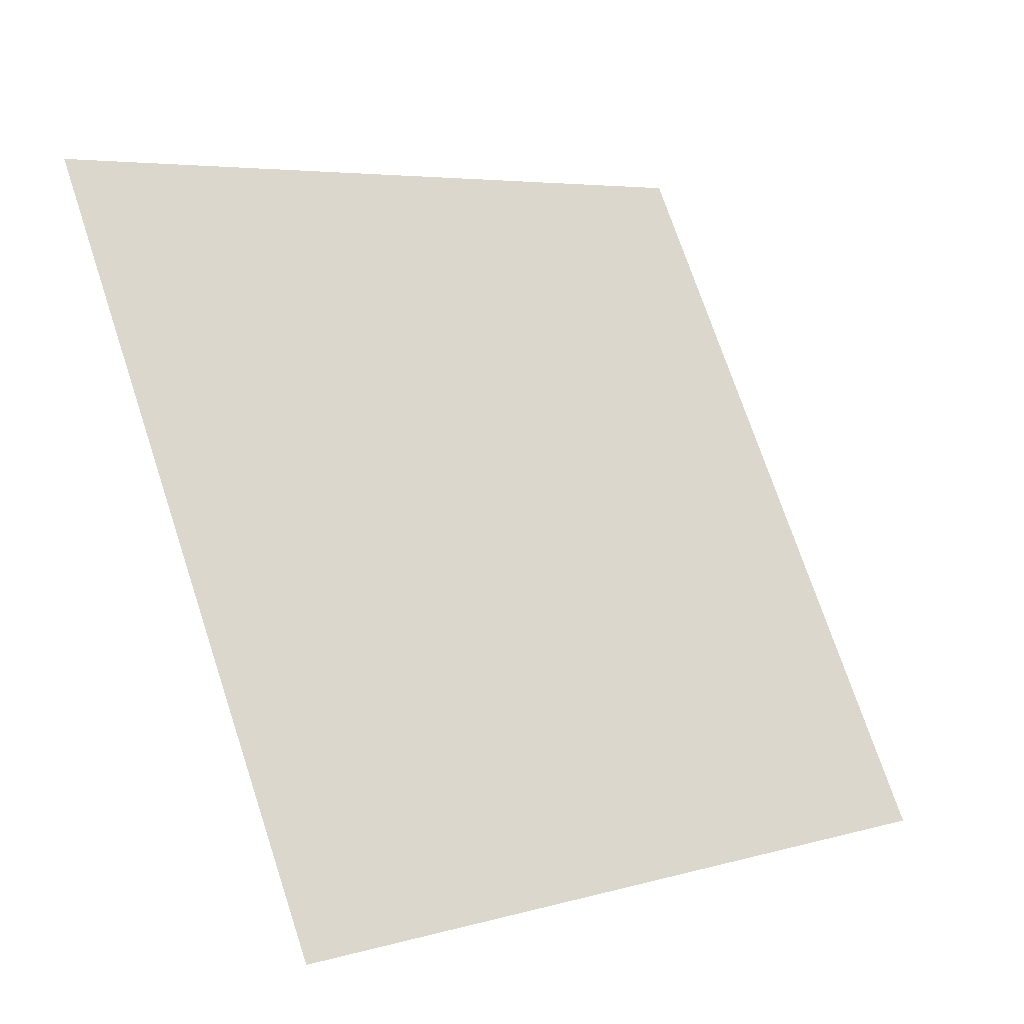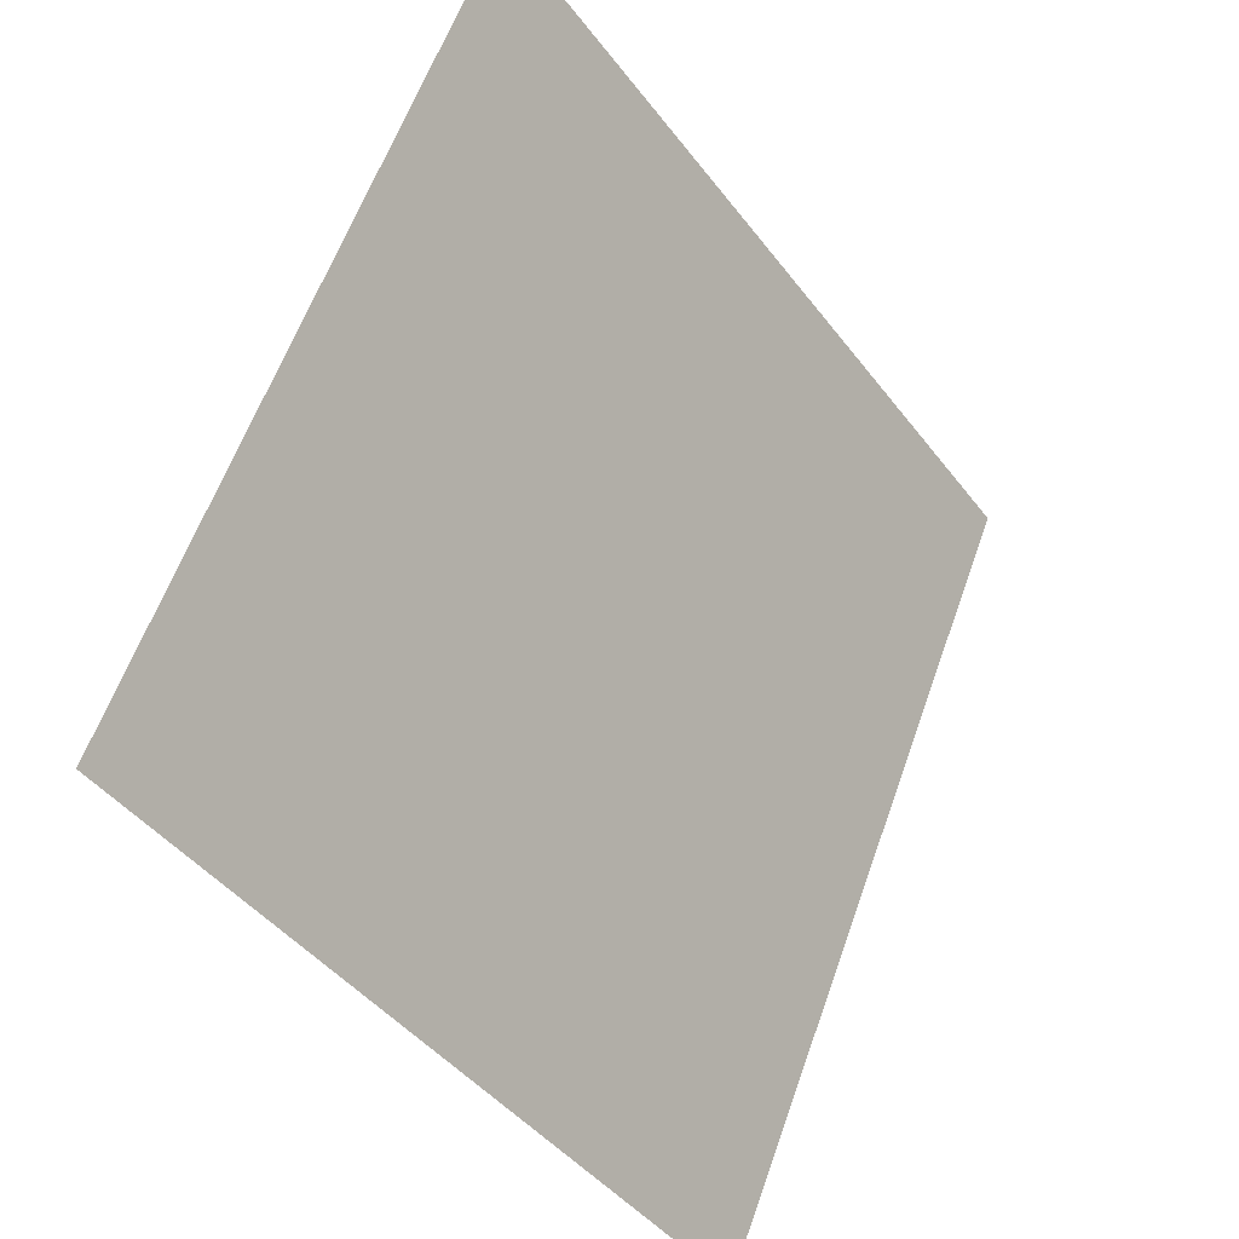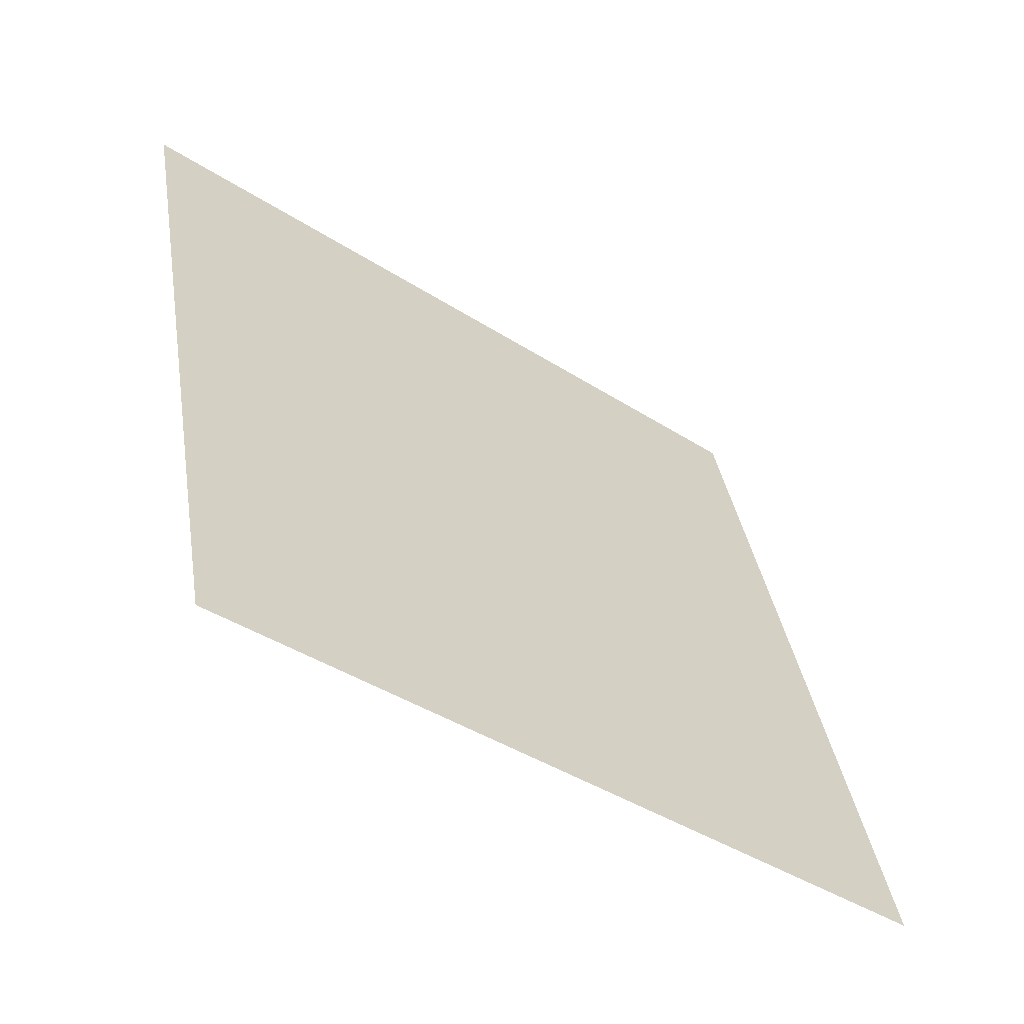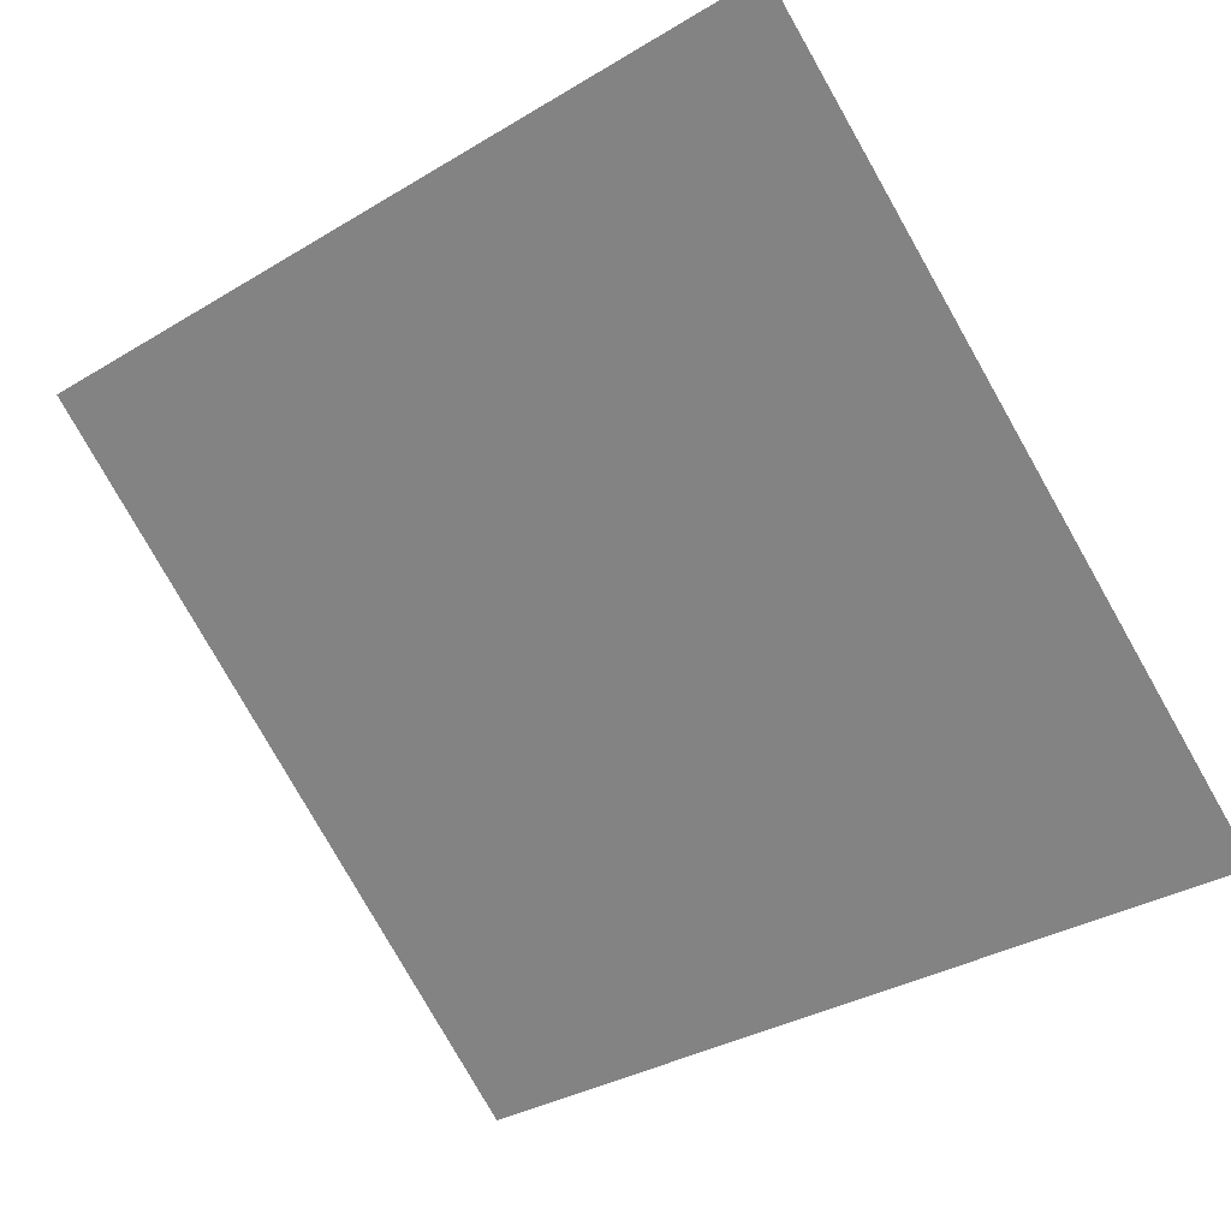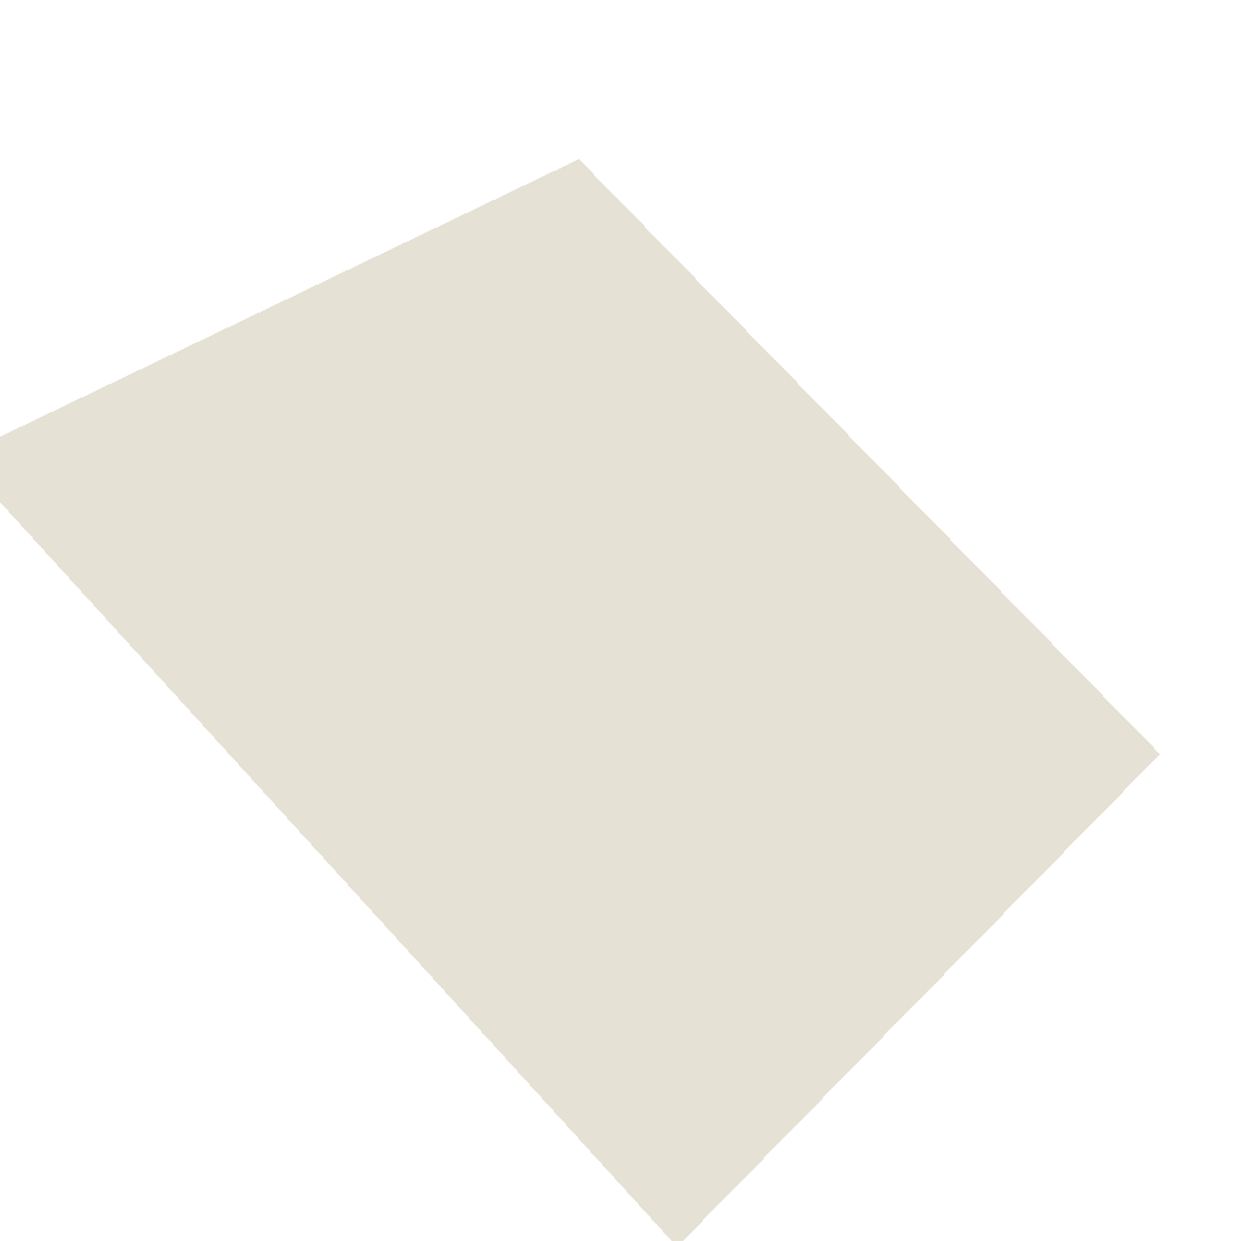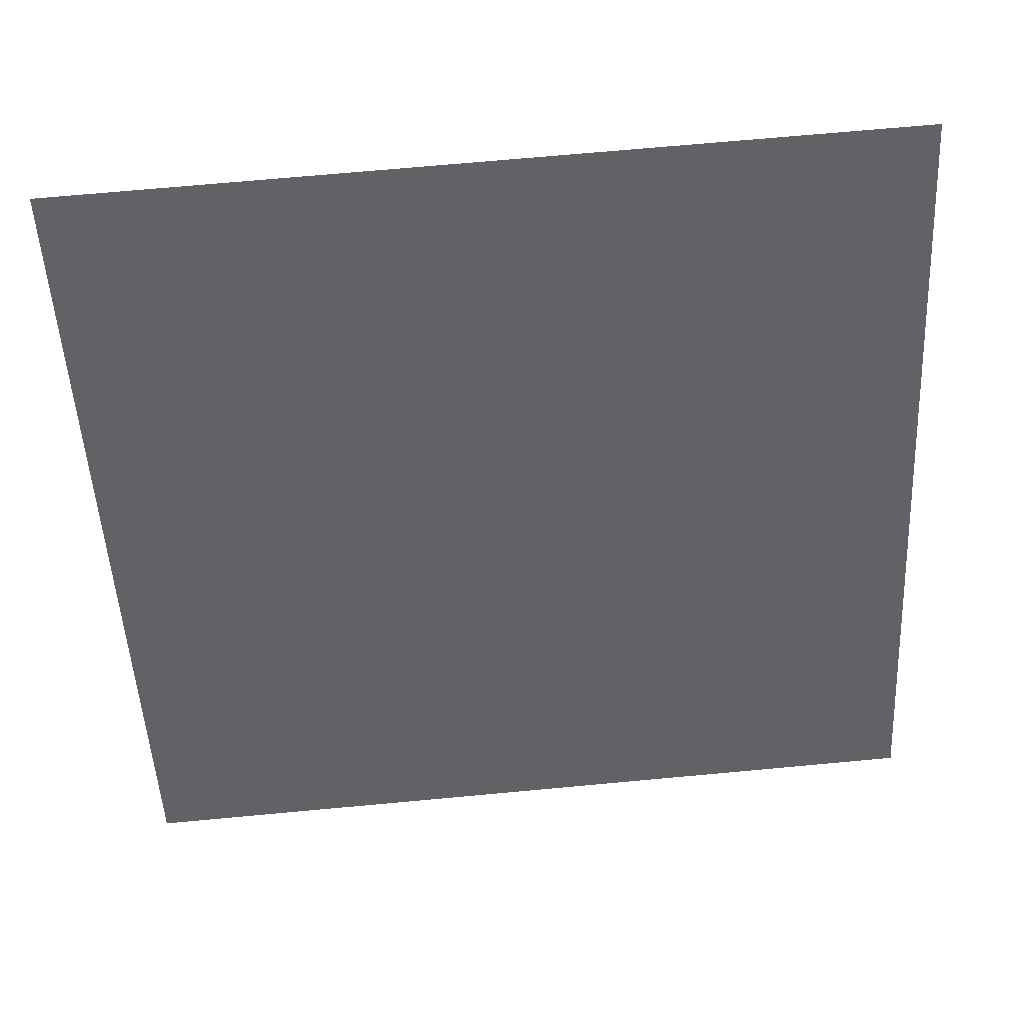
<metadata>
{"format":"obj","ext":"obj","renderer":"f3d","projection":"perspective","resolution":1024,"background":"white","views":[{"elev":71.7,"azim":72.1,"up":"+Y"},{"elev":60.5,"azim":-72.0,"up":"+Z"},{"elev":35.5,"azim":81.4,"up":"+Y"},{"elev":-36.4,"azim":39.4,"up":"+Y"},{"elev":77.2,"azim":47.6,"up":"+Y"},{"elev":76.6,"azim":-6.6,"up":"+Z"}]}
</metadata>
<code>
v -0.07702 0.8389 0.5762
v -0.08358 0.8391 0.5762
v -0.08346 0.843 0.5815
v -0.0769 0.8428 0.5814
f 4 3 2 1

</code>
